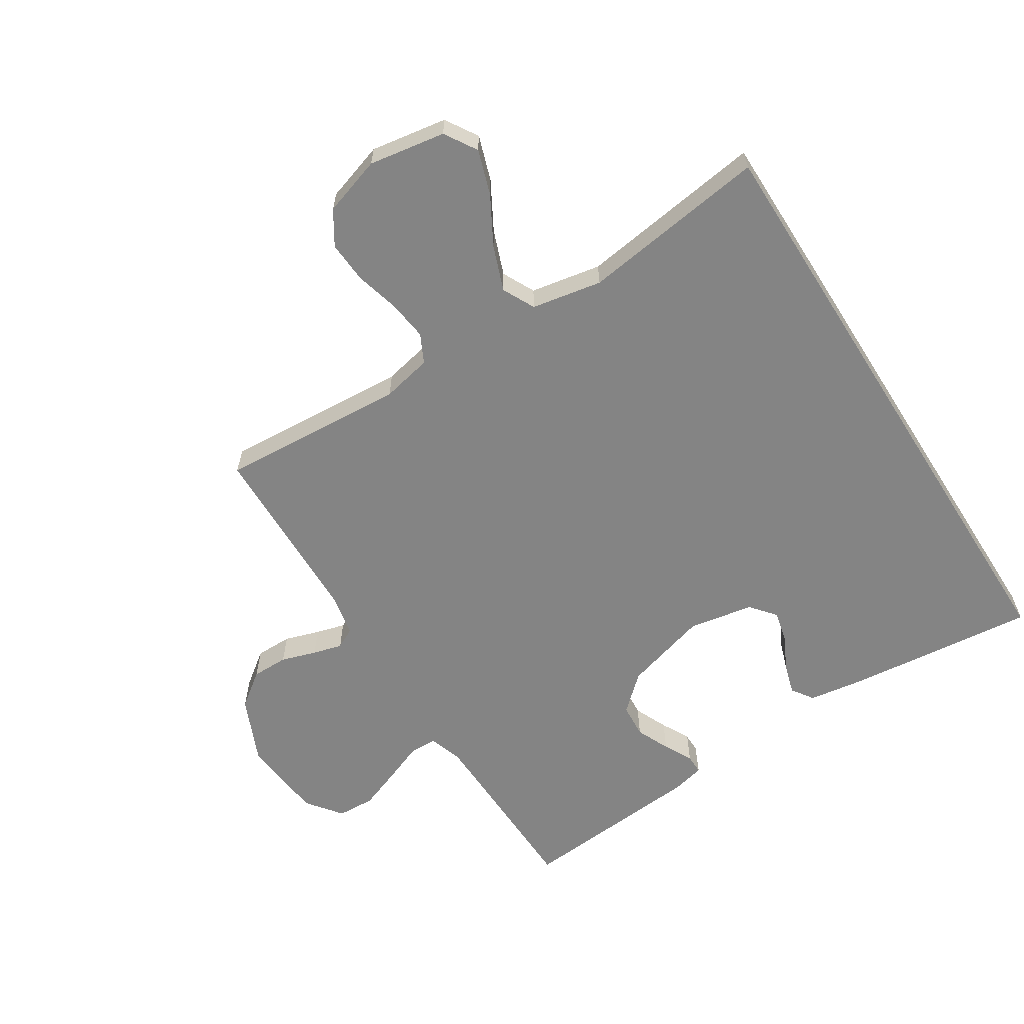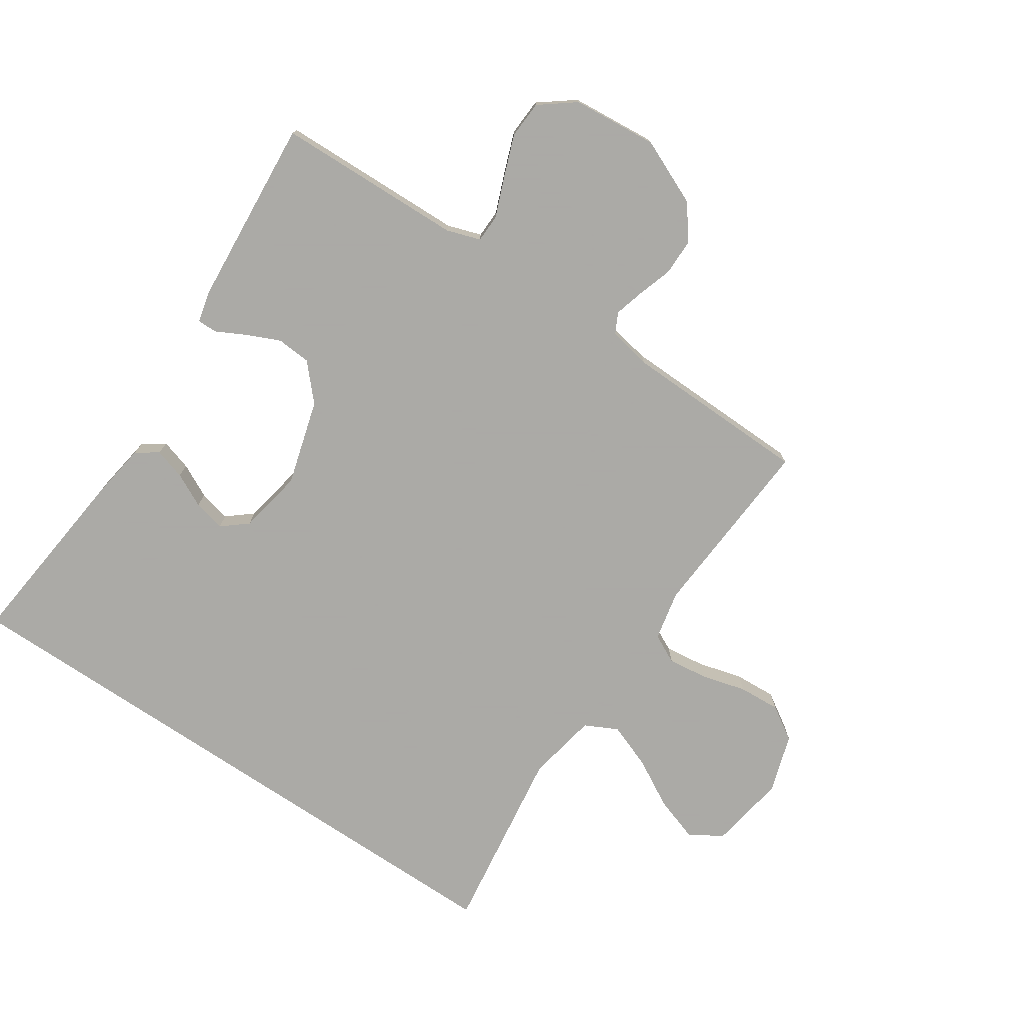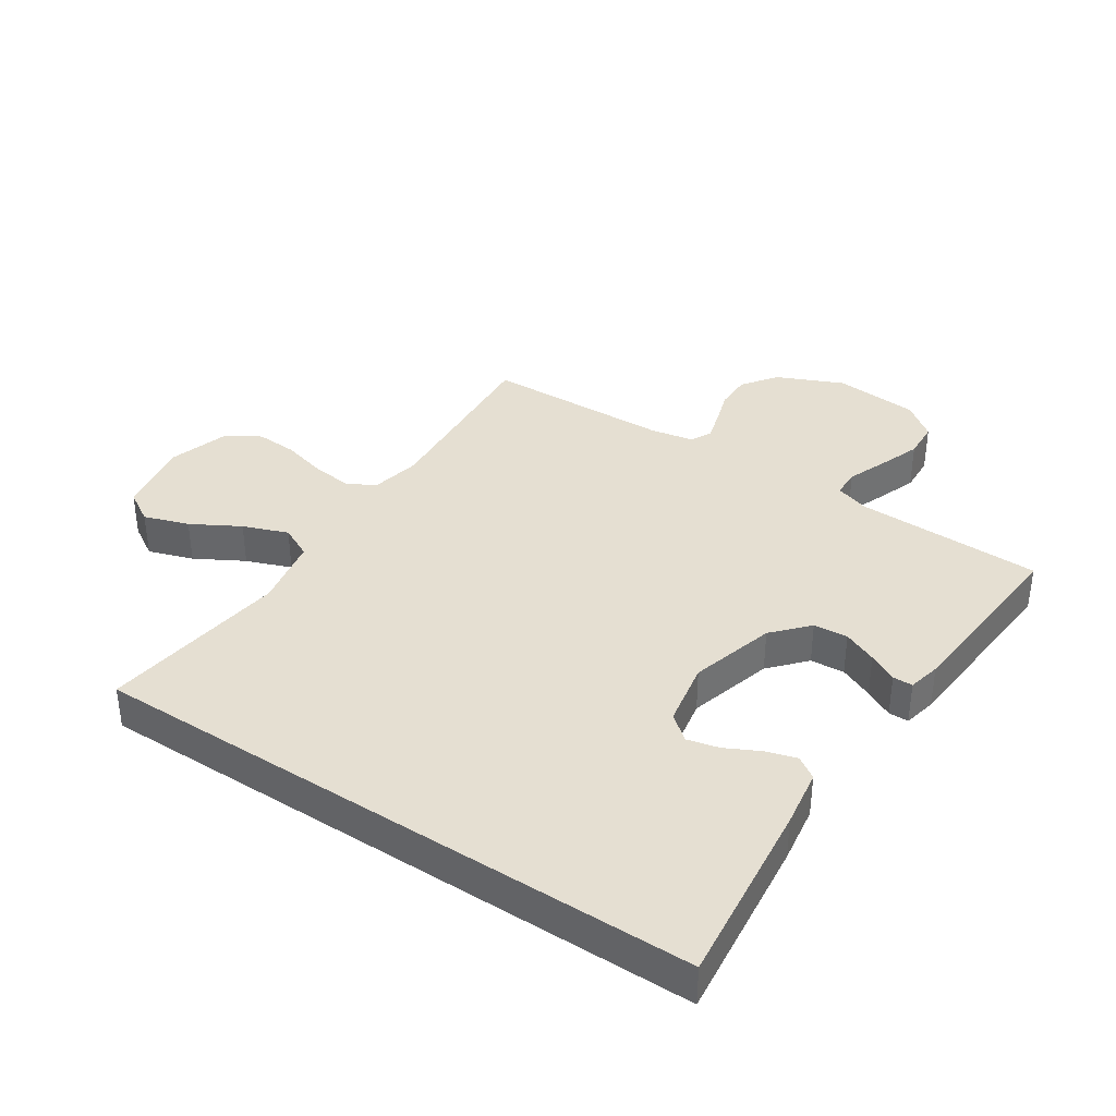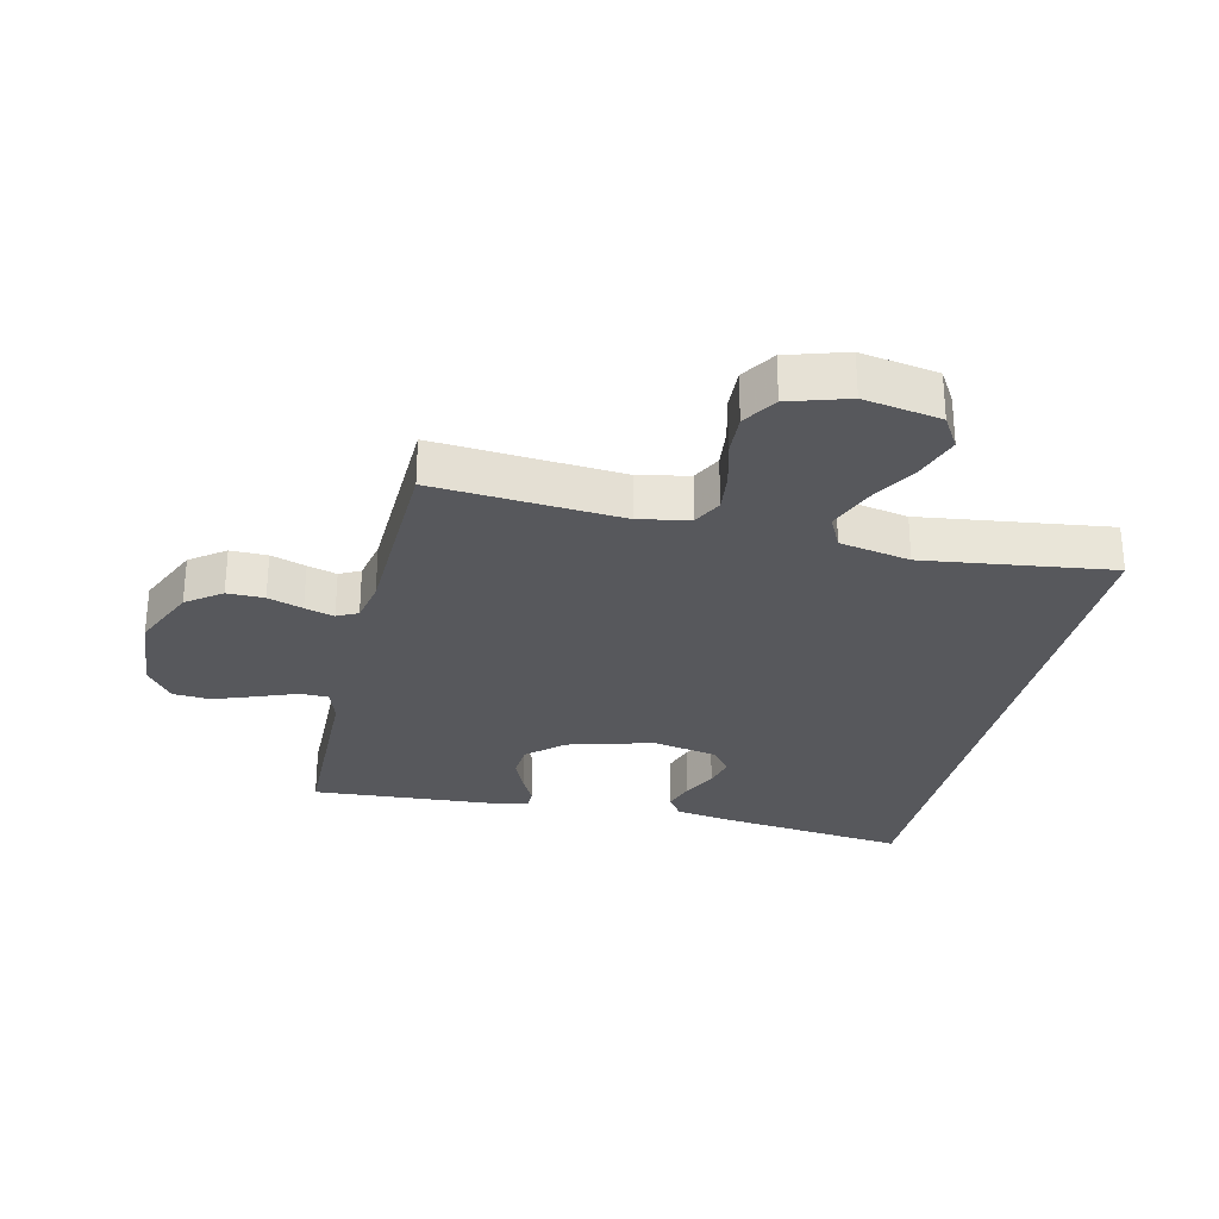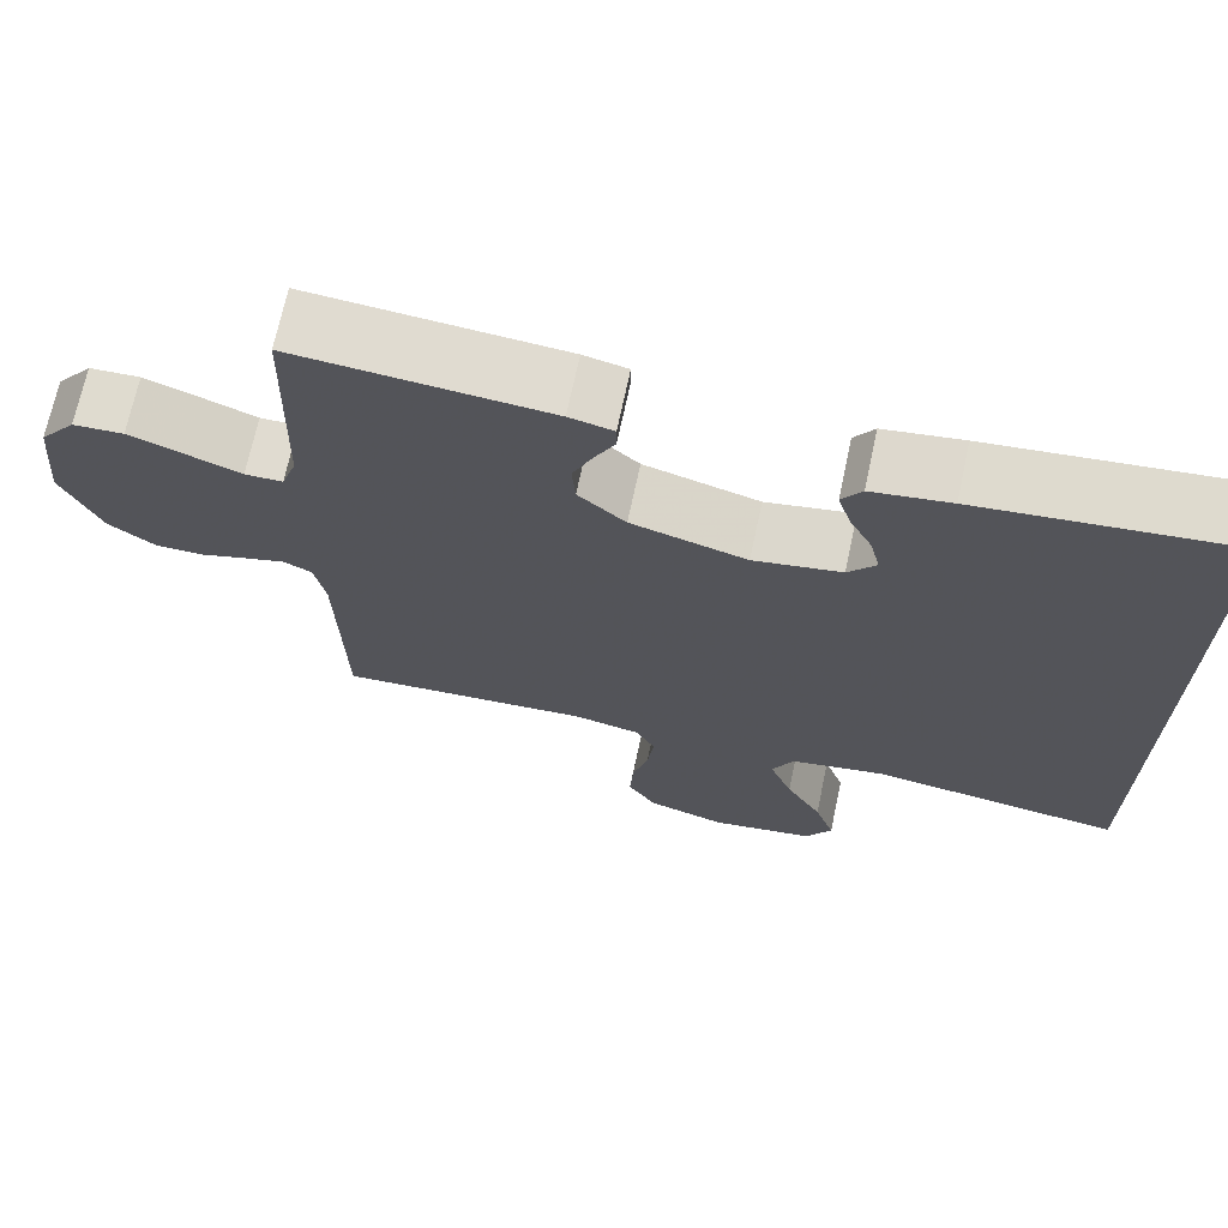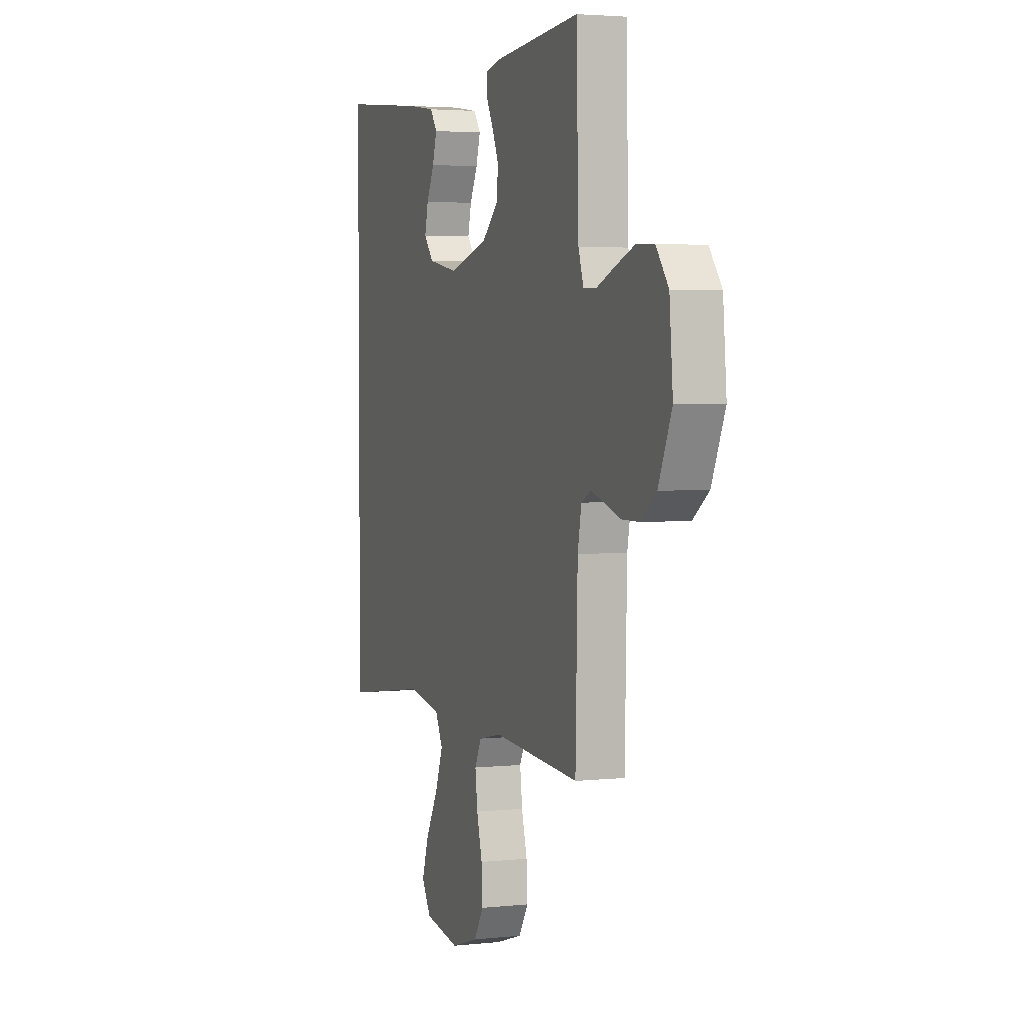
<metadata>
{"format":"obj","ext":"obj","renderer":"f3d","projection":"perspective","resolution":1024,"background":"white","views":[{"elev":-61.4,"azim":-147.6,"up":"+Y"},{"elev":-75.7,"azim":56.2,"up":"+Y"},{"elev":37.3,"azim":-56.7,"up":"+Y"},{"elev":-28.7,"azim":166.5,"up":"+Y"},{"elev":69.8,"azim":-168.0,"up":"+Z"},{"elev":3.3,"azim":70.1,"up":"+Z"}]}
</metadata>
<code>
v -0.5 0.07 -0.505
v -0.5 0.07 0.482
v -0.2 0.07 0.45
v -0.107 0.07 0.436
v -0.083 0.07 0.401
v -0.098 0.07 0.351
v -0.125 0.07 0.297
v -0.137 0.07 0.246
v -0.104 0.07 0.206
v 0 0.07 0.187
v 0.136 0.07 0.226
v 0.192 0.07 0.277
v 0.196 0.07 0.332
v 0.172 0.07 0.386
v 0.148 0.07 0.432
v 0.148 0.07 0.464
v 0.2 0.07 0.476
v 0.5 0.07 0.5
v 0.508 0.07 0.2
v 0.526 0.07 0.146
v 0.571 0.07 0.145
v 0.634 0.07 0.17
v 0.701 0.07 0.195
v 0.761 0.07 0.192
v 0.804 0.07 0.136
v 0.816 0.07 0
v 0.77 0.07 -0.105
v 0.715 0.07 -0.146
v 0.656 0.07 -0.146
v 0.6 0.07 -0.128
v 0.553 0.07 -0.115
v 0.52 0.07 -0.132
v 0.507 0.07 -0.2
v 0.5 0.07 -0.5
v 0.2 0.07 -0.48
v 0.12 0.07 -0.497
v 0.097 0.07 -0.543
v 0.105 0.07 -0.607
v 0.124 0.07 -0.678
v 0.128 0.07 -0.745
v 0.094 0.07 -0.799
v 0 0.07 -0.829
v -0.123 0.07 -0.809
v -0.155 0.07 -0.757
v -0.131 0.07 -0.685
v -0.088 0.07 -0.608
v -0.061 0.07 -0.536
v -0.087 0.07 -0.484
v -0.2 0.07 -0.463
v -0.5 0 -0.505
v -0.5 0 0.482
v -0.2 0 0.45
v -0.107 0 0.436
v -0.083 0 0.401
v -0.098 0 0.351
v -0.125 0 0.297
v -0.137 0 0.246
v -0.104 0 0.206
v 0 0 0.187
v 0.136 0 0.226
v 0.192 0 0.277
v 0.196 0 0.332
v 0.172 0 0.386
v 0.148 0 0.432
v 0.148 0 0.464
v 0.2 0 0.476
v 0.5 0 0.5
v 0.508 0 0.2
v 0.526 0 0.146
v 0.571 0 0.145
v 0.634 0 0.17
v 0.701 0 0.195
v 0.761 0 0.192
v 0.804 0 0.136
v 0.816 0 0
v 0.77 0 -0.105
v 0.715 0 -0.146
v 0.656 0 -0.146
v 0.6 0 -0.128
v 0.553 0 -0.115
v 0.52 0 -0.132
v 0.507 0 -0.2
v 0.5 0 -0.5
v 0.2 0 -0.48
v 0.12 0 -0.497
v 0.097 0 -0.543
v 0.105 0 -0.607
v 0.124 0 -0.678
v 0.128 0 -0.745
v 0.094 0 -0.799
v 0 0 -0.829
v -0.123 0 -0.809
v -0.155 0 -0.757
v -0.131 0 -0.685
v -0.088 0 -0.608
v -0.061 0 -0.536
v -0.087 0 -0.484
v -0.2 0 -0.463
f 44 45 46
f 43 44 46
f 42 43 46
f 41 42 46
f 40 41 46
f 39 40 46
f 38 39 46
f 37 38 46 47
f 36 37 47 48
f 33 34 35
f 36 48 49
f 35 36 49
f 33 35 49
f 32 33 49
f 28 29 30
f 27 28 30
f 26 27 30
f 25 26 30
f 24 25 30
f 23 24 30
f 22 23 30
f 21 22 30
f 20 21 30 31
f 32 49 1
f 31 32 1
f 20 31 1
f 19 20 1
f 17 18 19
f 16 17 19
f 15 16 19
f 14 15 19
f 5 6 7
f 4 5 7
f 3 4 7
f 2 3 7
f 2 7 8
f 1 2 8 9
f 13 14 19
f 12 13 19
f 11 12 19 1
f 10 11 1
f 1 9 10
f 95 94 93
f 95 93 92
f 95 92 91
f 95 91 90
f 95 90 89
f 95 89 88
f 95 88 87
f 96 95 87 86
f 97 96 86 85
f 84 83 82
f 98 97 85
f 98 85 84
f 98 84 82
f 98 82 81
f 79 78 77
f 79 77 76
f 79 76 75
f 79 75 74
f 79 74 73
f 79 73 72
f 79 72 71
f 79 71 70
f 80 79 70 69
f 50 98 81
f 50 81 80
f 50 80 69
f 50 69 68
f 68 67 66
f 68 66 65
f 68 65 64
f 68 64 63
f 56 55 54
f 56 54 53
f 56 53 52
f 56 52 51
f 57 56 51
f 58 57 51 50
f 68 63 62
f 68 62 61
f 50 68 61 60
f 50 60 59
f 59 58 50
f 1 50 51 2
f 2 51 52 3
f 3 52 53 4
f 4 53 54 5
f 5 54 55 6
f 6 55 56 7
f 7 56 57 8
f 8 57 58 9
f 9 58 59 10
f 10 59 60 11
f 11 60 61 12
f 12 61 62 13
f 13 62 63 14
f 14 63 64 15
f 15 64 65 16
f 16 65 66 17
f 17 66 67 18
f 18 67 68 19
f 19 68 69 20
f 20 69 70 21
f 21 70 71 22
f 22 71 72 23
f 23 72 73 24
f 24 73 74 25
f 25 74 75 26
f 26 75 76 27
f 27 76 77 28
f 28 77 78 29
f 29 78 79 30
f 30 79 80 31
f 31 80 81 32
f 32 81 82 33
f 33 82 83 34
f 34 83 84 35
f 35 84 85 36
f 36 85 86 37
f 37 86 87 38
f 38 87 88 39
f 39 88 89 40
f 40 89 90 41
f 41 90 91 42
f 42 91 92 43
f 43 92 93 44
f 44 93 94 45
f 45 94 95 46
f 46 95 96 47
f 47 96 97 48
f 48 97 98 49
f 49 98 50 1

</code>
